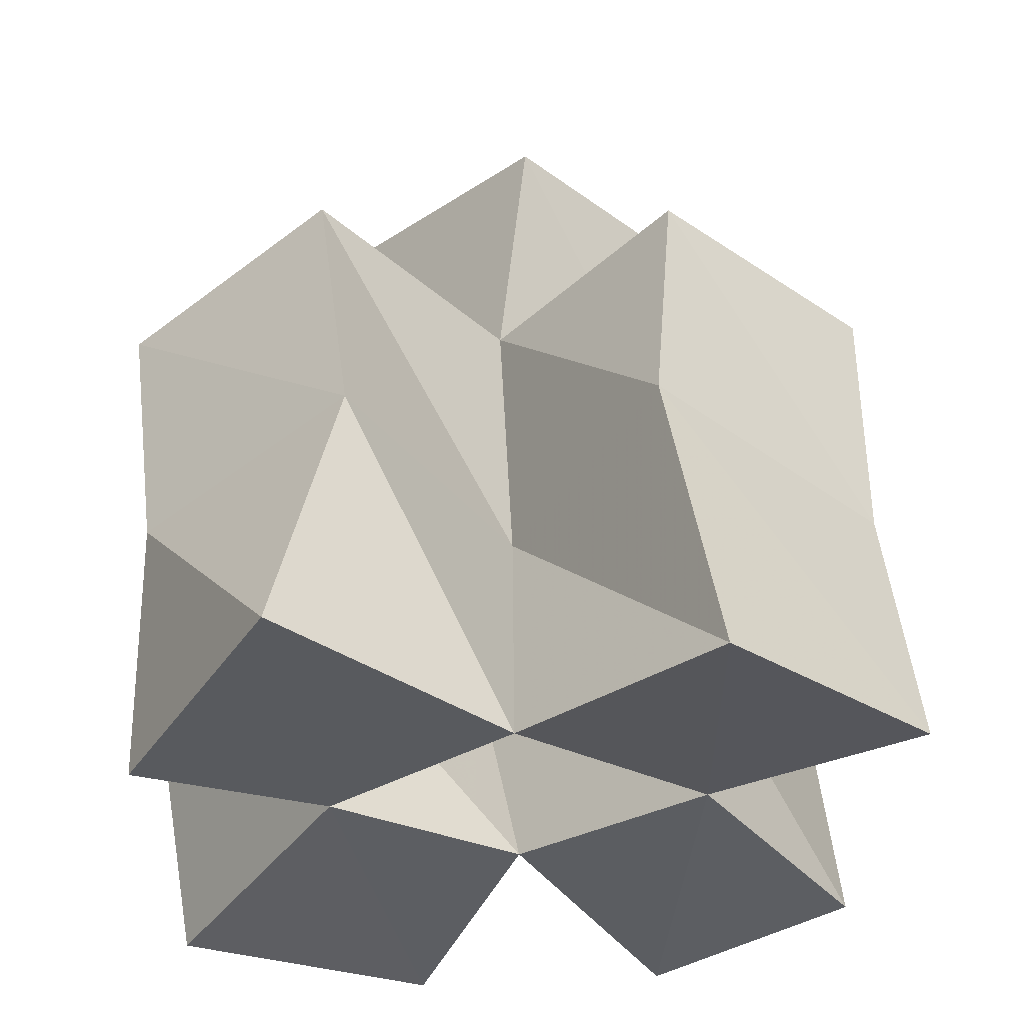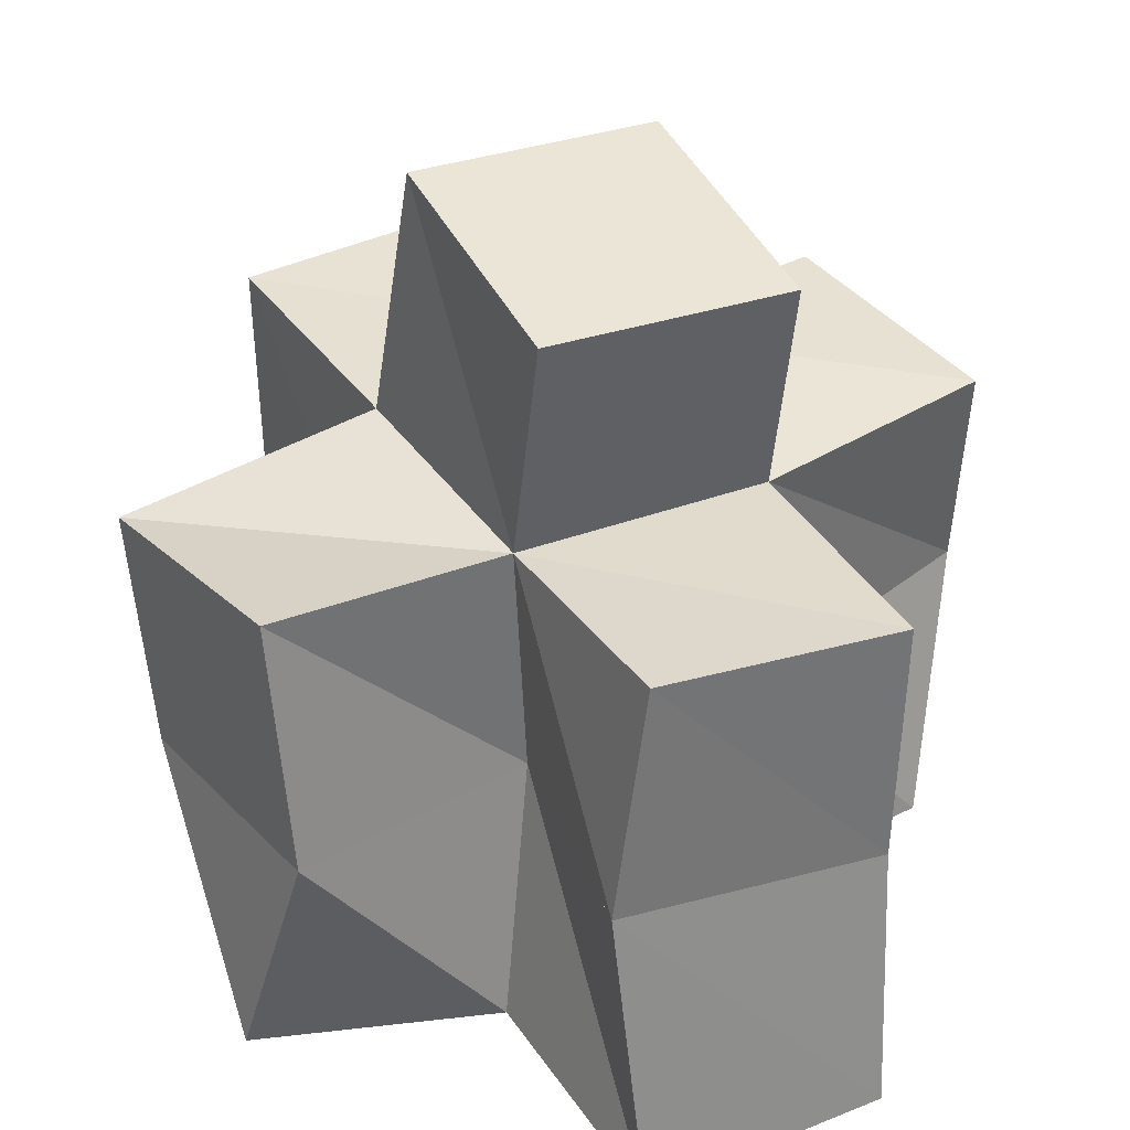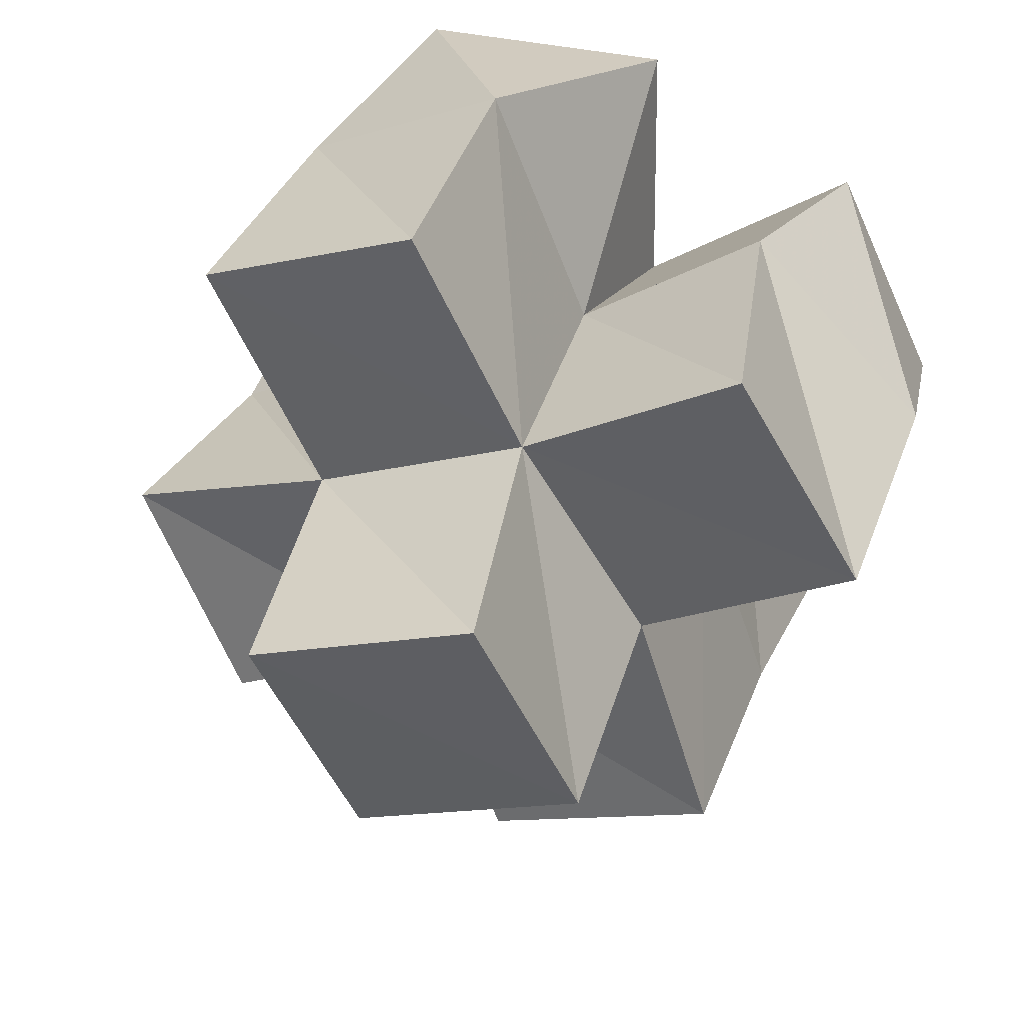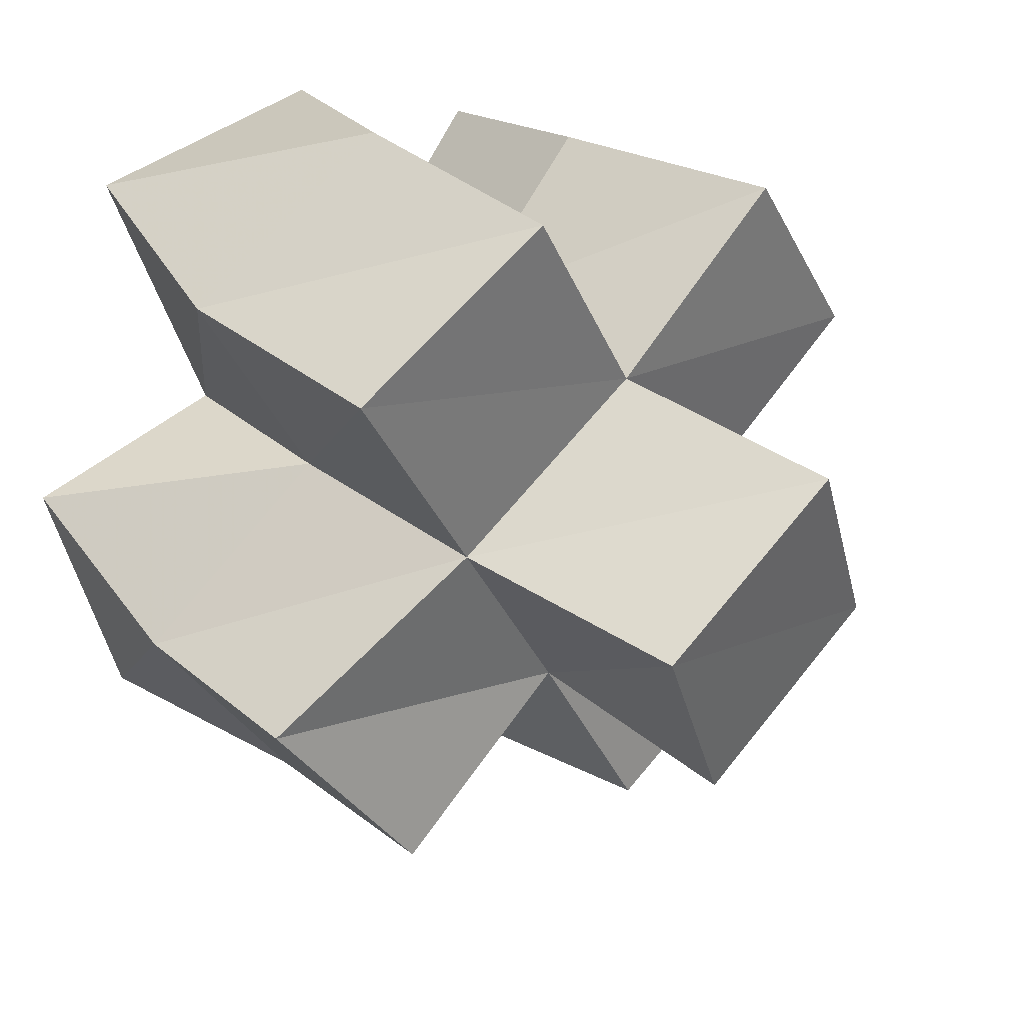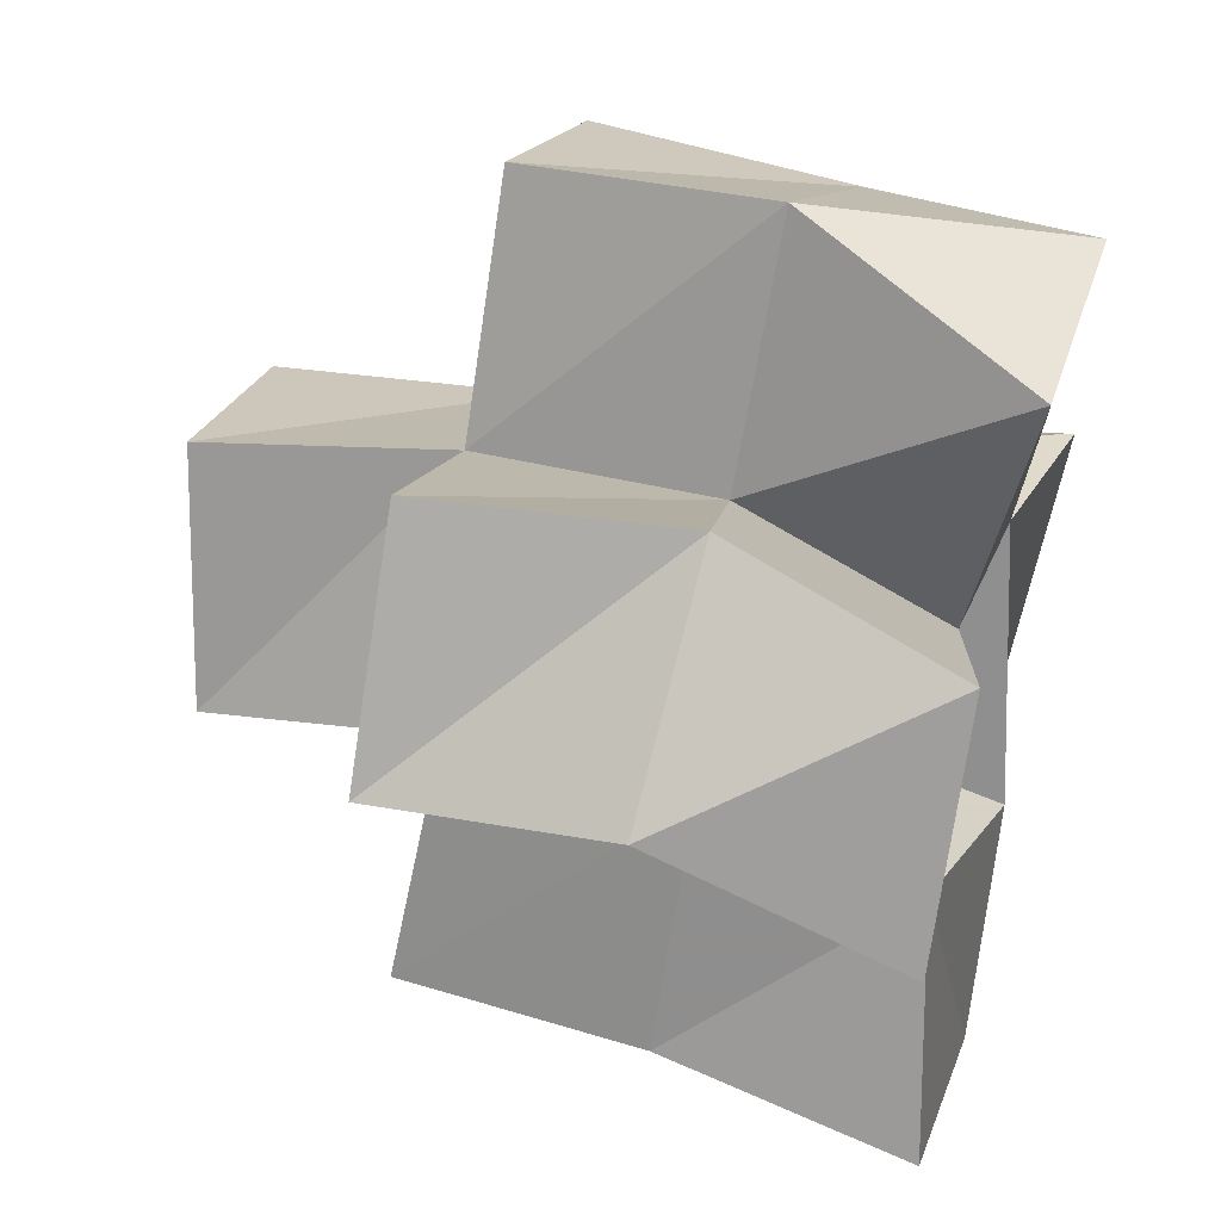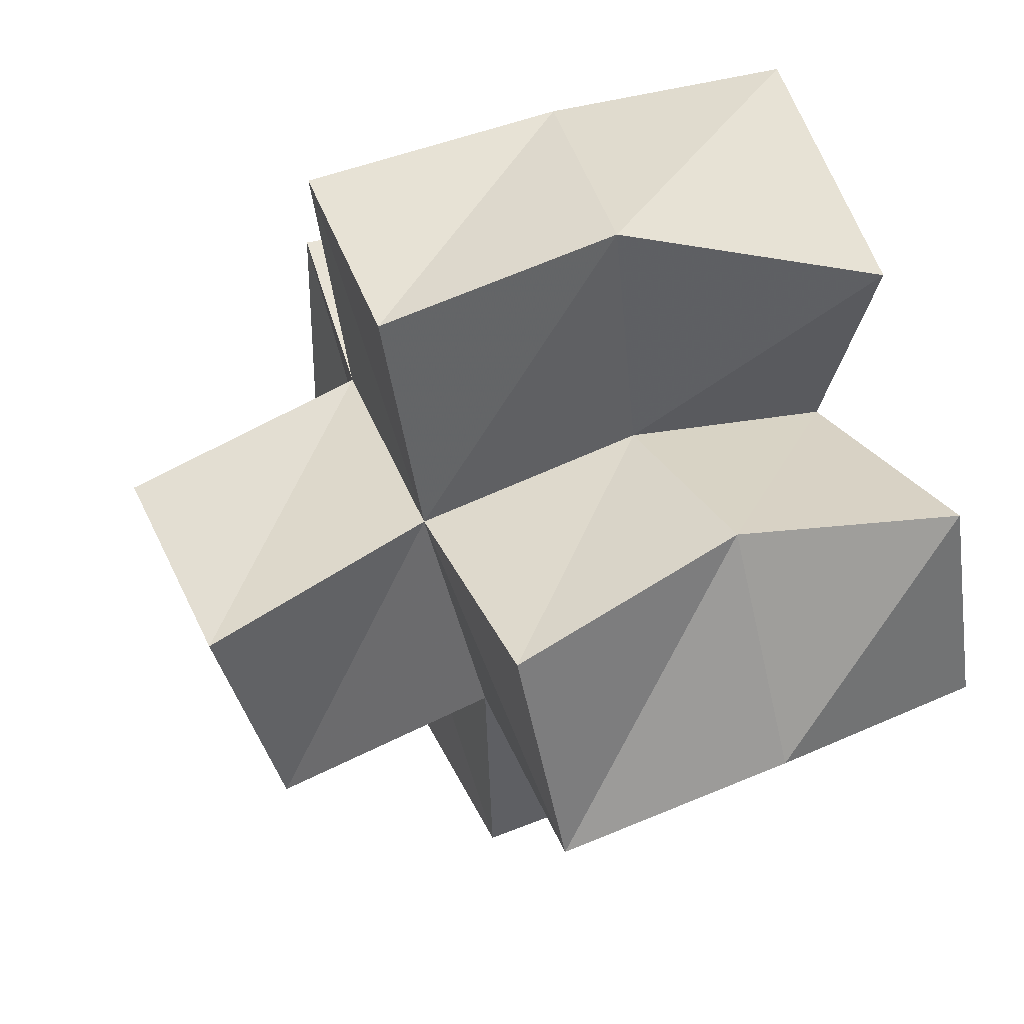
<metadata>
{"format":"obj","ext":"obj","renderer":"f3d","projection":"perspective","resolution":1024,"background":"white","views":[{"elev":-31.9,"azim":160.8,"up":"+Y"},{"elev":40.8,"azim":175.4,"up":"+Y"},{"elev":43.4,"azim":-158.8,"up":"+Z"},{"elev":37.2,"azim":138.5,"up":"+Z"},{"elev":43.7,"azim":-72.6,"up":"+Z"},{"elev":68.7,"azim":-110.4,"up":"+Z"}]}
</metadata>
<code>
v -0.3853 0.1003 0.4747
v -0.3929 0.1474 0.5
v -0.345 0.1069 0.4491
v -0.3487 0.1488 0.4629
v -0.363 0.1 0.5201
v -0.356 0.1456 0.5343
v -0.3227 0.1101 0.4927
v -0.3206 0.1516 0.5092
v -0.3666 0.1 0.4009
v -0.3665 0.1511 0.4147
v -0.3208 0.1001 0.3825
v -0.3153 0.1589 0.3958
v -0.2986 0.101 0.4264
v -0.3042 0.1502 0.4435
v -0.2803 0.1089 0.4815
v -0.2778 0.1503 0.4864
v -0.3182 0.1 0.5411
v -0.2995 0.149 0.5572
v -0.266 0.1002 0.5369
v -0.2566 0.1452 0.5318
v -0.2497 0.1097 0.416
v -0.2622 0.1563 0.4138
v -0.2392 0.1037 0.4704
v -0.2366 0.148 0.4579
v -0.3934 0.1939 0.4952
v -0.3501 0.195 0.467
v -0.367 0.1942 0.5383
v -0.3243 0.1981 0.5115
v -0.3681 0.2003 0.4197
v -0.3217 0.2057 0.403
v -0.3023 0.1995 0.4457
v -0.2799 0.1993 0.4889
v -0.3015 0.1974 0.5564
v -0.2562 0.1975 0.5352
v -0.2588 0.2052 0.4238
v -0.2331 0.1956 0.4656
v -0.3529 0.241 0.4619
v -0.3067 0.2457 0.4425
v -0.3332 0.2464 0.5083
v -0.2873 0.2505 0.4889
f 1 2 4
f 3 1 4
f 2 6 8
f 4 2 8
f 6 5 7
f 8 6 7
f 5 1 3
f 7 5 3
f 8 7 3
f 4 8 3
f 2 1 5
f 6 2 5
f 9 10 12
f 11 9 12
f 10 4 14
f 12 10 14
f 4 3 13
f 14 4 13
f 3 9 11
f 13 3 11
f 14 13 11
f 12 14 11
f 10 9 3
f 4 10 3
f 7 8 16
f 15 7 16
f 8 18 20
f 16 8 20
f 18 17 19
f 20 18 19
f 17 7 15
f 19 17 15
f 20 19 15
f 16 20 15
f 8 7 17
f 18 8 17
f 13 14 22
f 21 13 22
f 14 16 24
f 22 14 24
f 16 15 23
f 24 16 23
f 15 13 21
f 23 15 21
f 24 23 21
f 22 24 21
f 14 13 15
f 16 14 15
f 2 25 26
f 4 2 26
f 25 27 28
f 26 25 28
f 27 6 8
f 28 27 8
f 6 2 4
f 8 6 4
f 28 8 4
f 26 28 4
f 25 2 6
f 27 25 6
f 10 29 30
f 12 10 30
f 29 26 31
f 30 29 31
f 26 4 14
f 31 26 14
f 4 10 12
f 14 4 12
f 31 14 12
f 30 31 12
f 29 10 4
f 26 29 4
f 8 28 32
f 16 8 32
f 28 33 34
f 32 28 34
f 33 18 20
f 34 33 20
f 18 8 16
f 20 18 16
f 34 20 16
f 32 34 16
f 28 8 18
f 33 28 18
f 14 31 35
f 22 14 35
f 31 32 36
f 35 31 36
f 32 16 24
f 36 32 24
f 16 14 22
f 24 16 22
f 36 24 22
f 35 36 22
f 31 14 16
f 32 31 16
f 4 26 31
f 14 4 31
f 26 28 32
f 31 26 32
f 28 8 16
f 32 28 16
f 8 4 14
f 16 8 14
f 32 16 14
f 31 32 14
f 26 4 8
f 28 26 8
f 26 37 38
f 31 26 38
f 37 39 40
f 38 37 40
f 39 28 32
f 40 39 32
f 28 26 31
f 32 28 31
f 40 32 31
f 38 40 31
f 37 26 28
f 39 37 28

</code>
